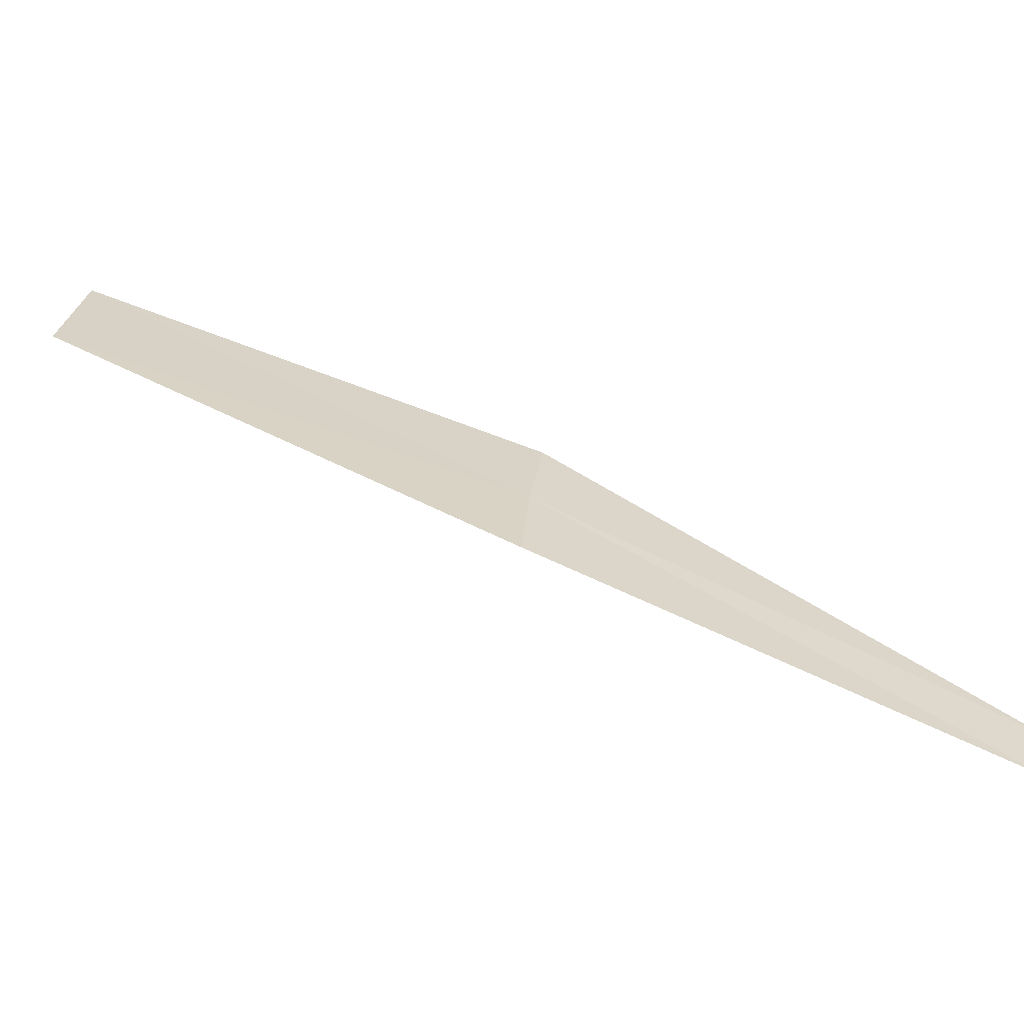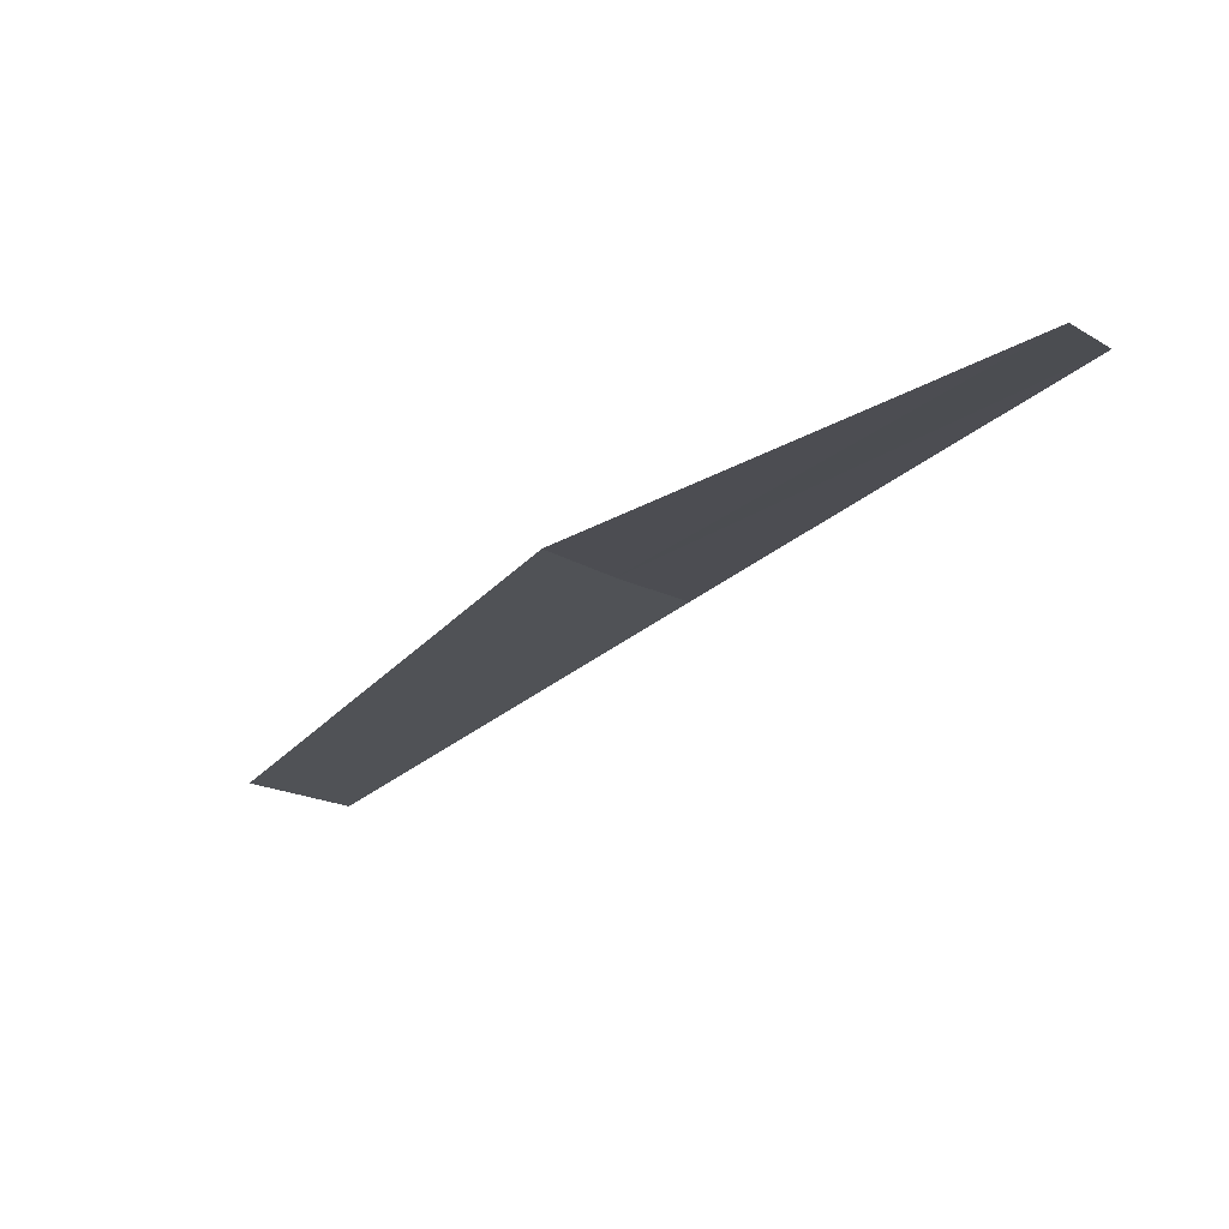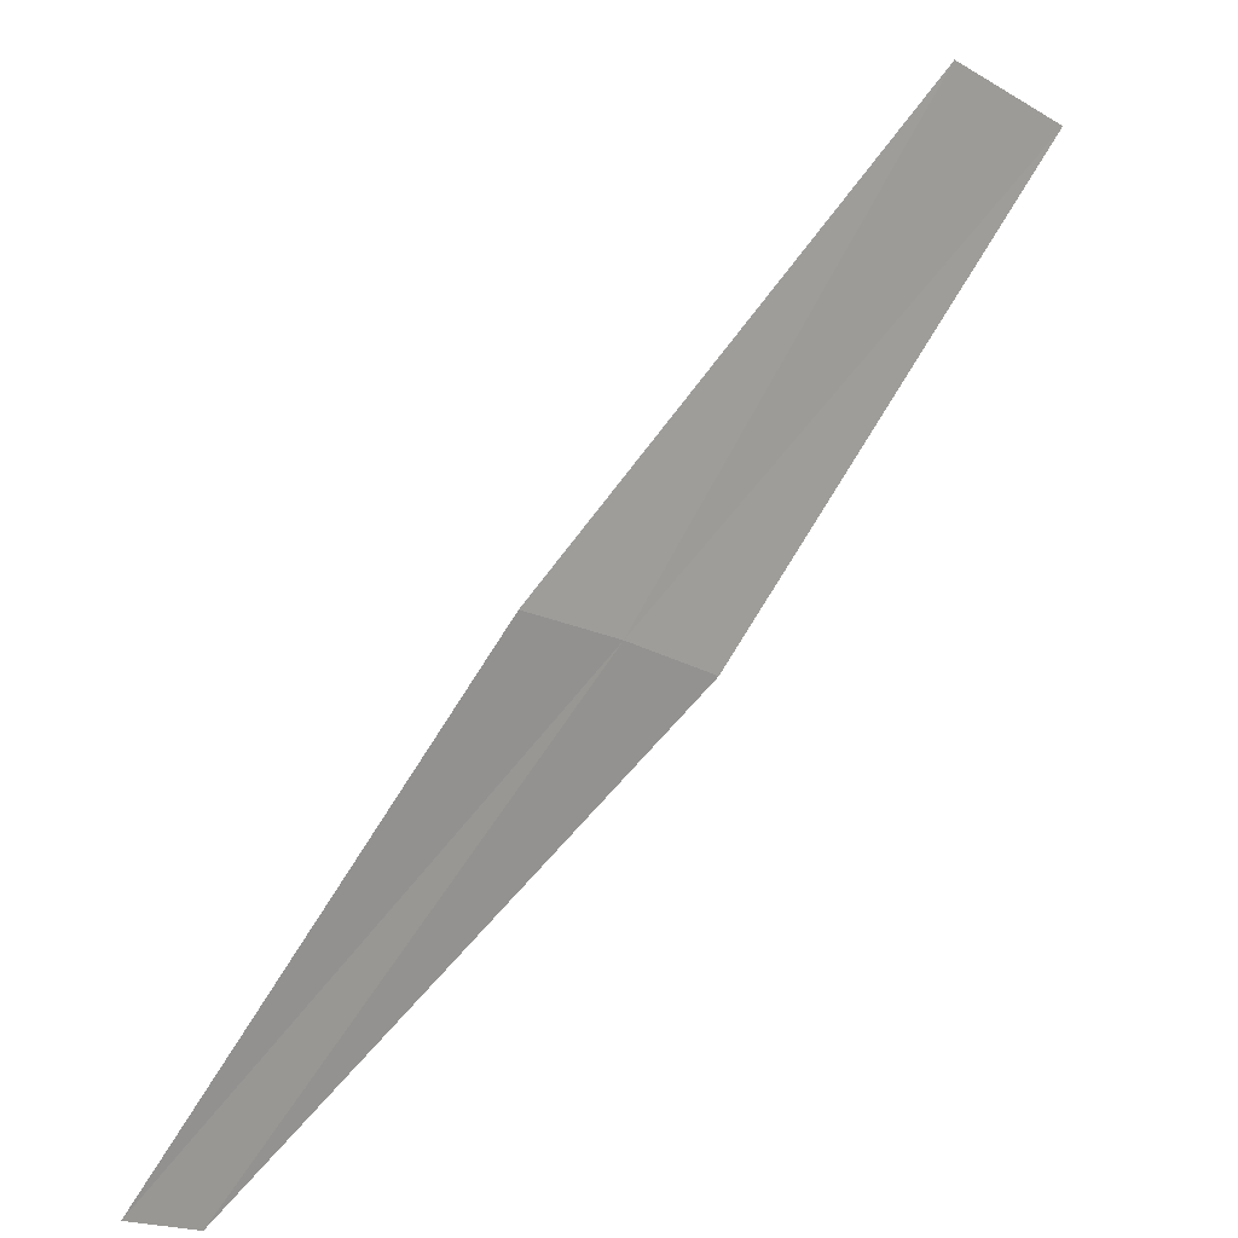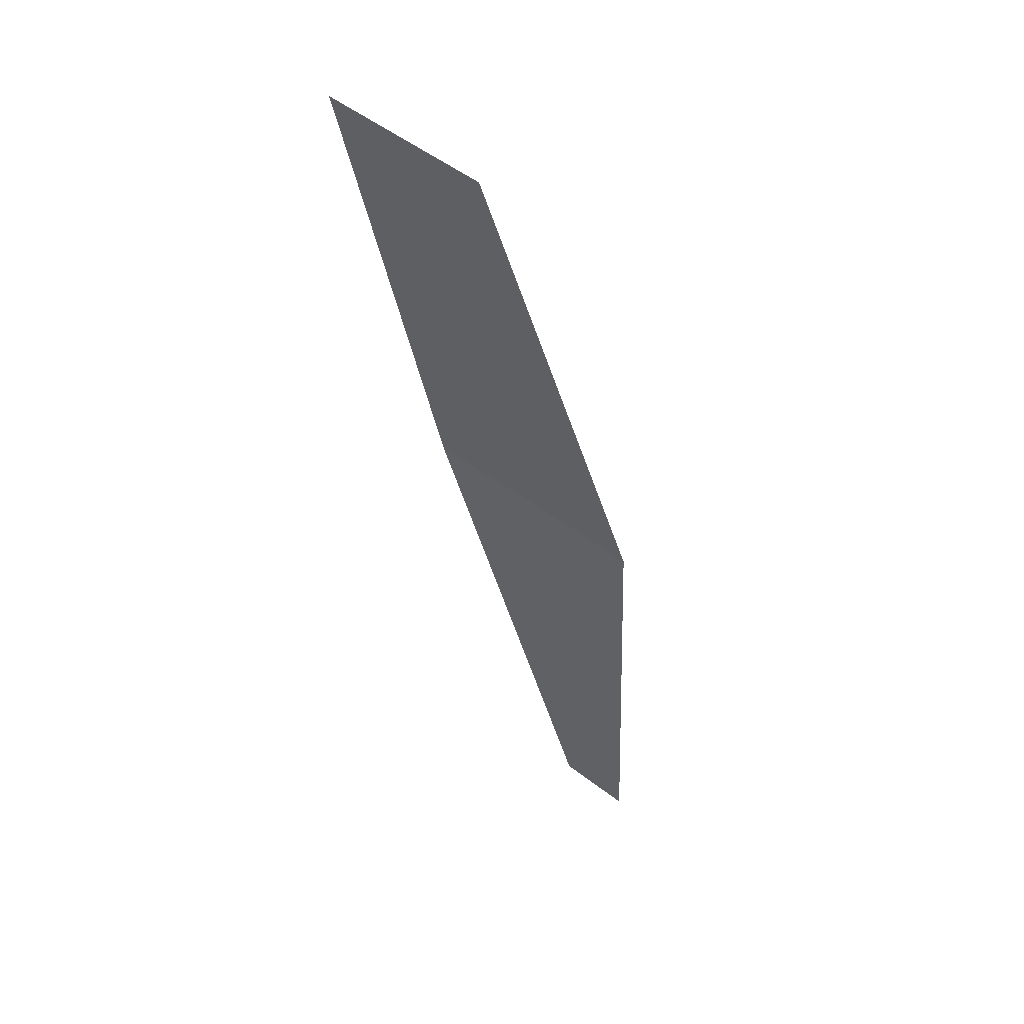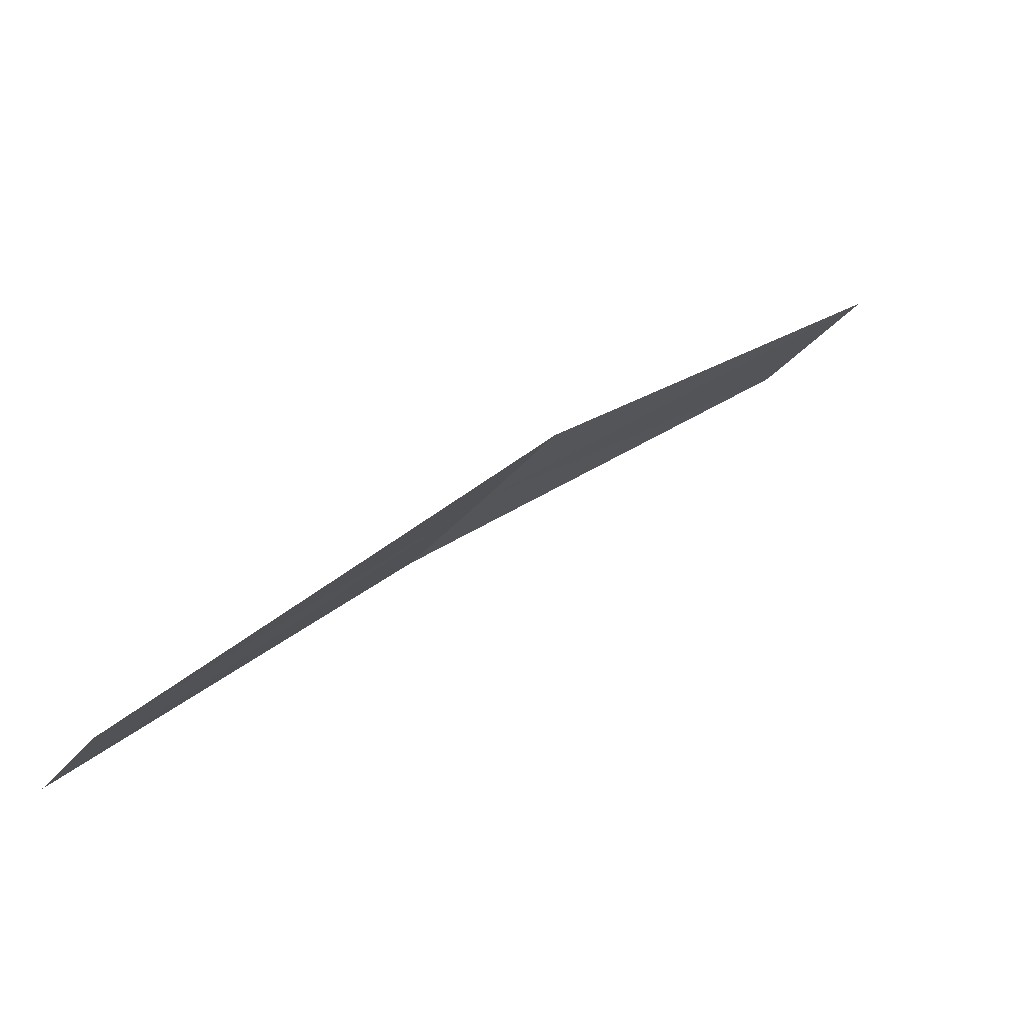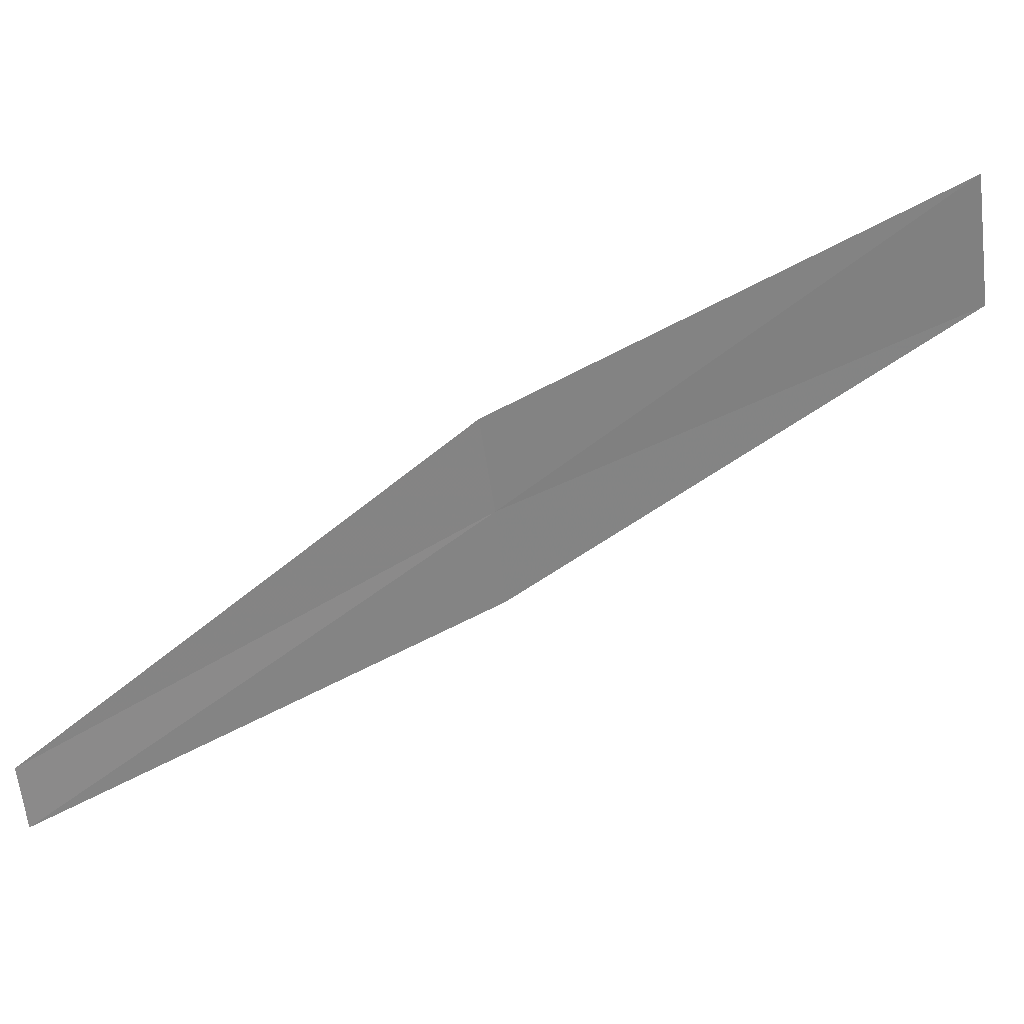
<metadata>
{"format":"obj","ext":"obj","renderer":"f3d","projection":"perspective","resolution":1024,"background":"white","views":[{"elev":-6.9,"azim":-118.3,"up":"+Z"},{"elev":-54.8,"azim":-83.1,"up":"+Z"},{"elev":24.0,"azim":-73.6,"up":"+Y"},{"elev":-9.2,"azim":146.4,"up":"+Z"},{"elev":-5.5,"azim":1.4,"up":"+Z"},{"elev":-26.4,"azim":62.7,"up":"+Z"}]}
</metadata>
<code>
v 2.856 3.515 20.62
v 3.862 4.754 21.19
v 4.177 4.522 21.43
v 2.616 3.674 20.43
v 1.716 2.409 19.73
v 3.085 3.339 20.81
v 1.87 2.302 19.87
f 1 3 2
f 1 2 4
f 1 4 5
f 1 7 6
f 1 6 3
f 1 5 7

</code>
